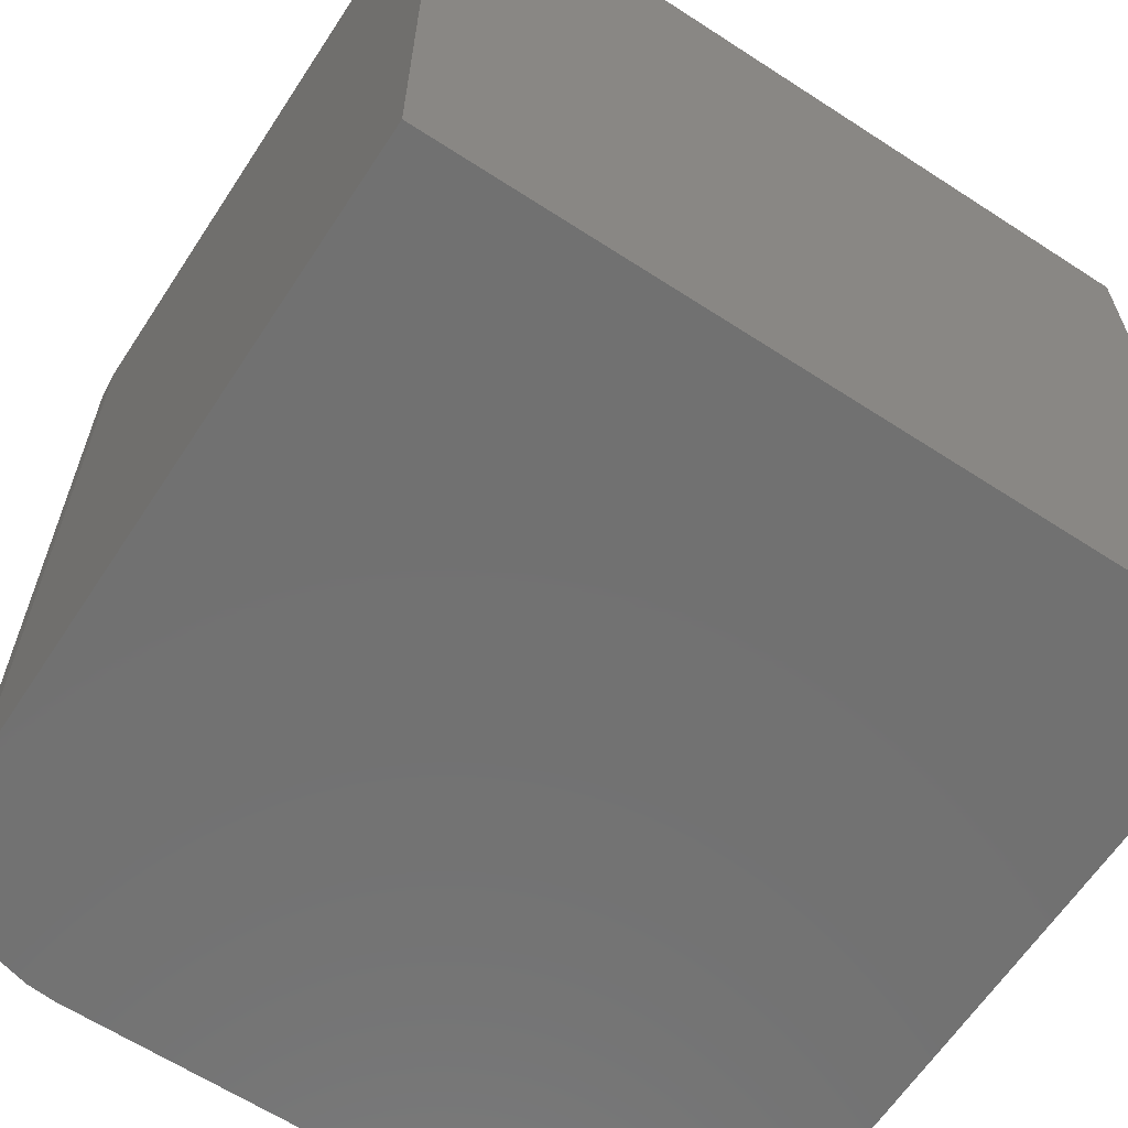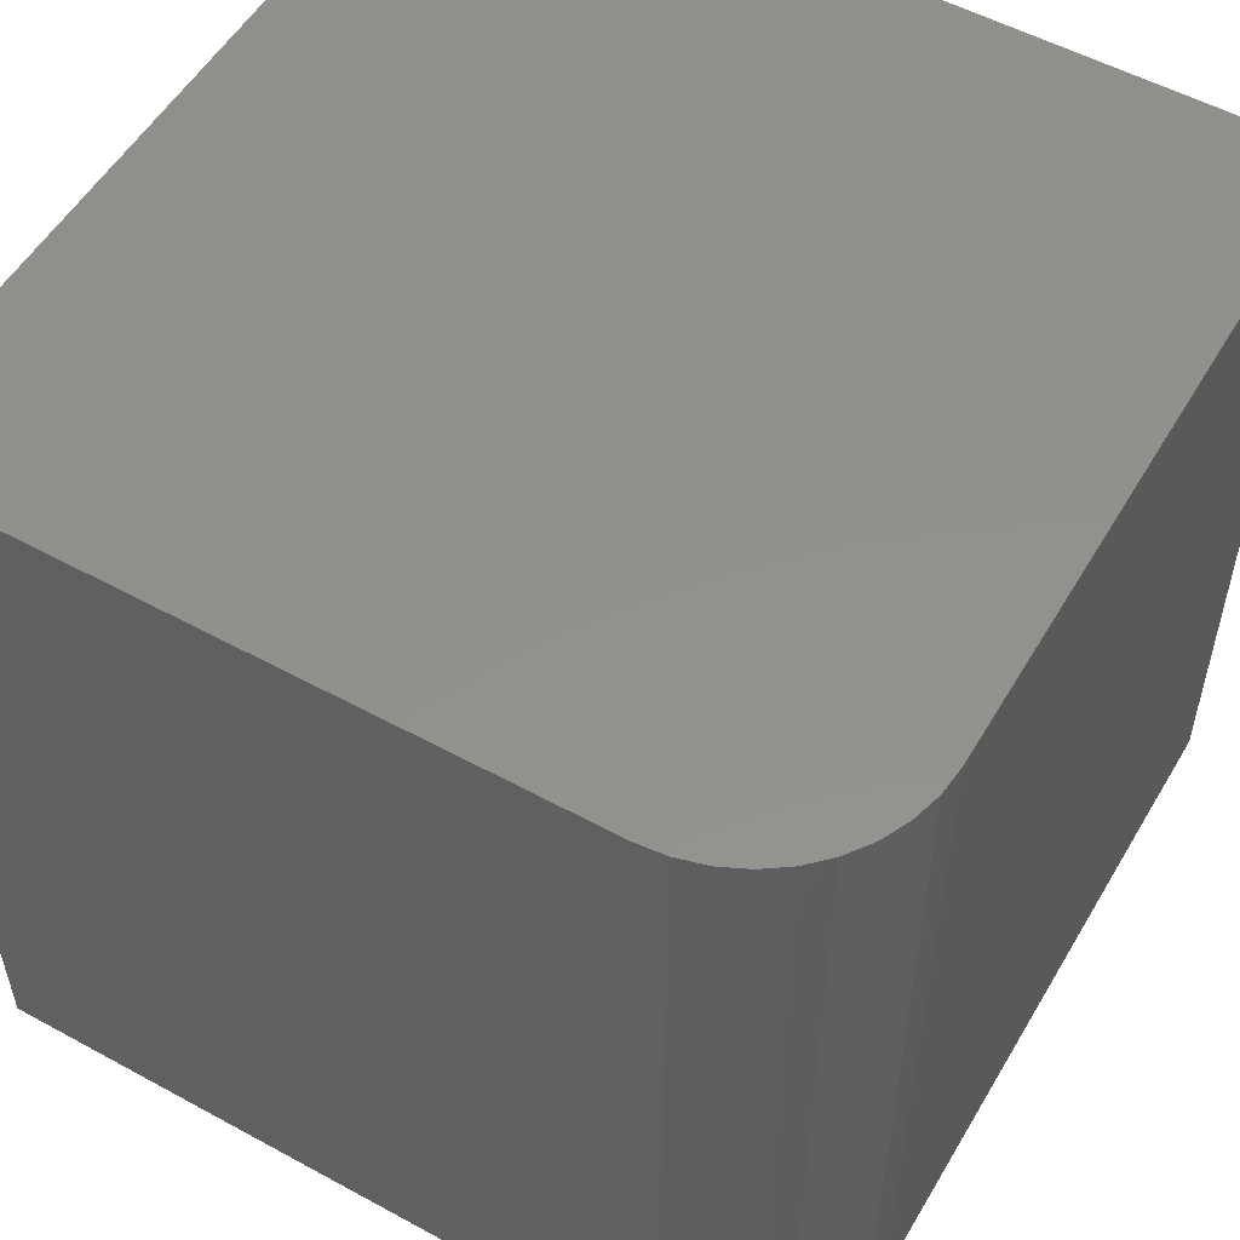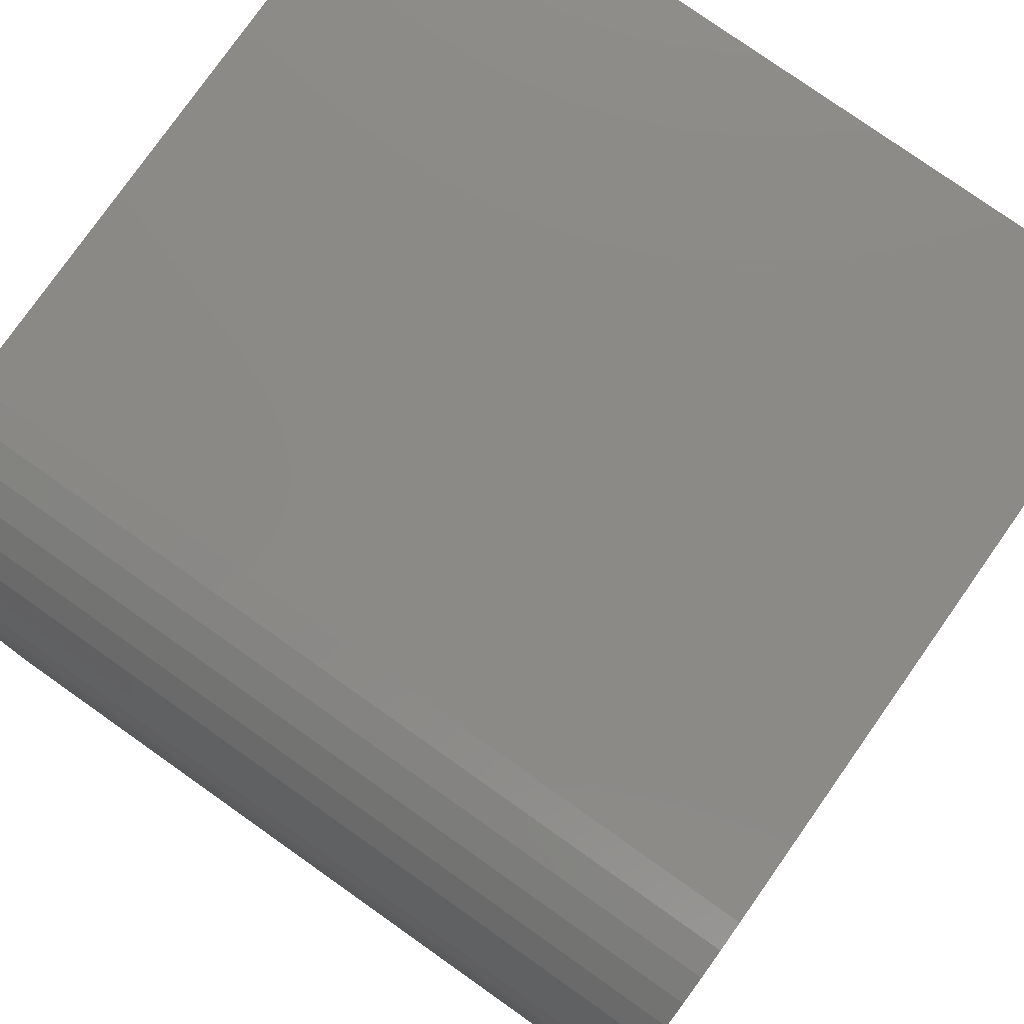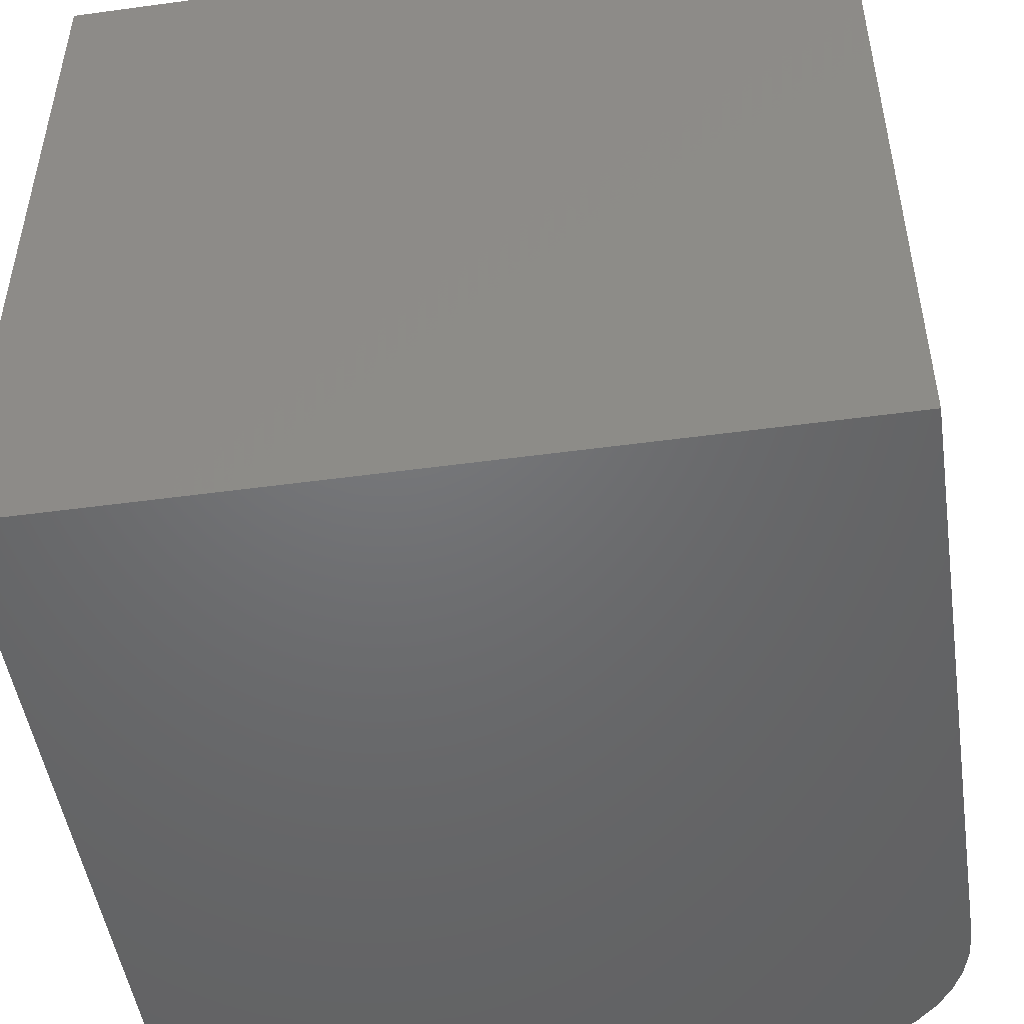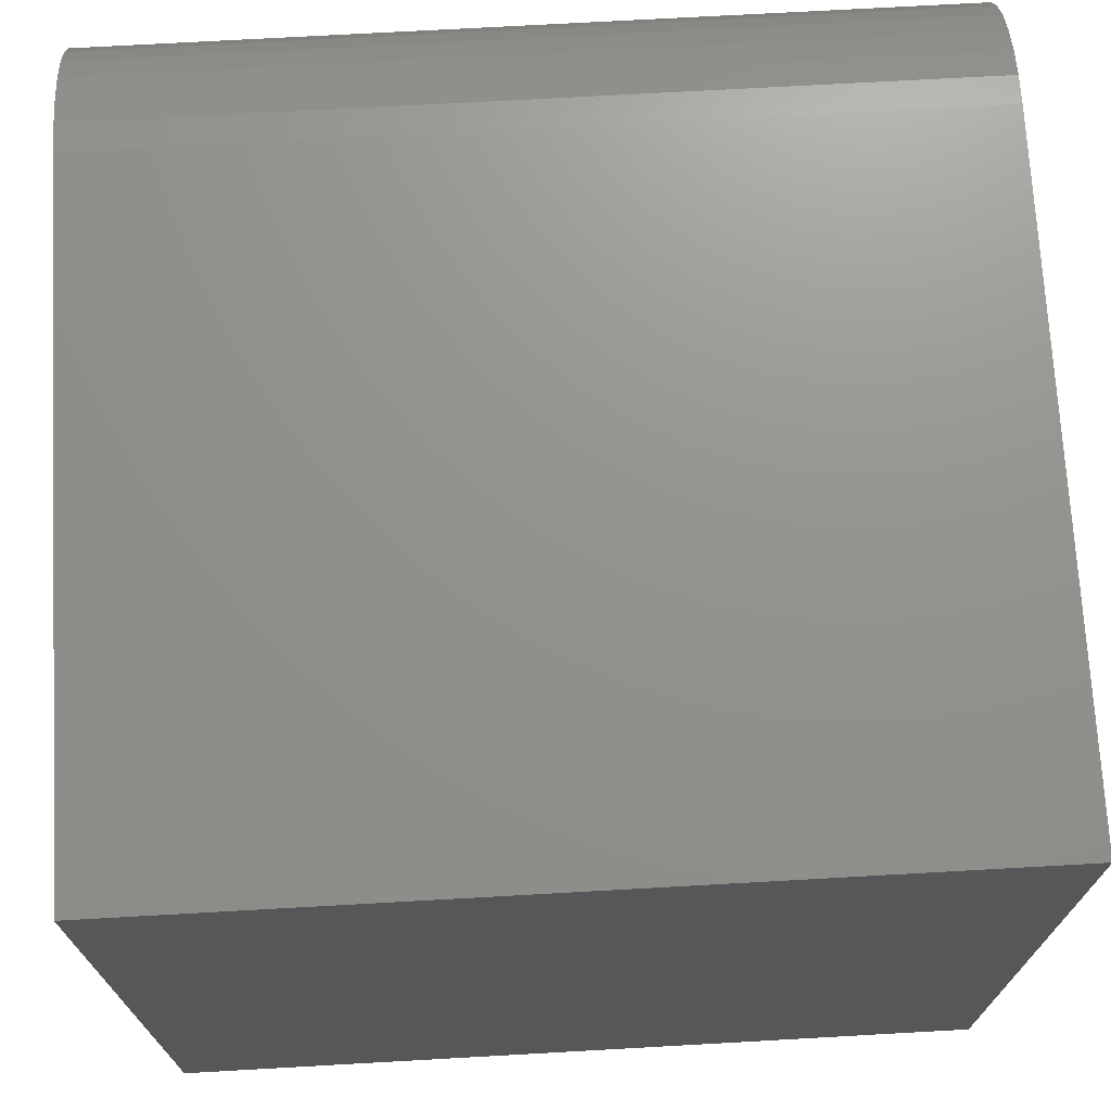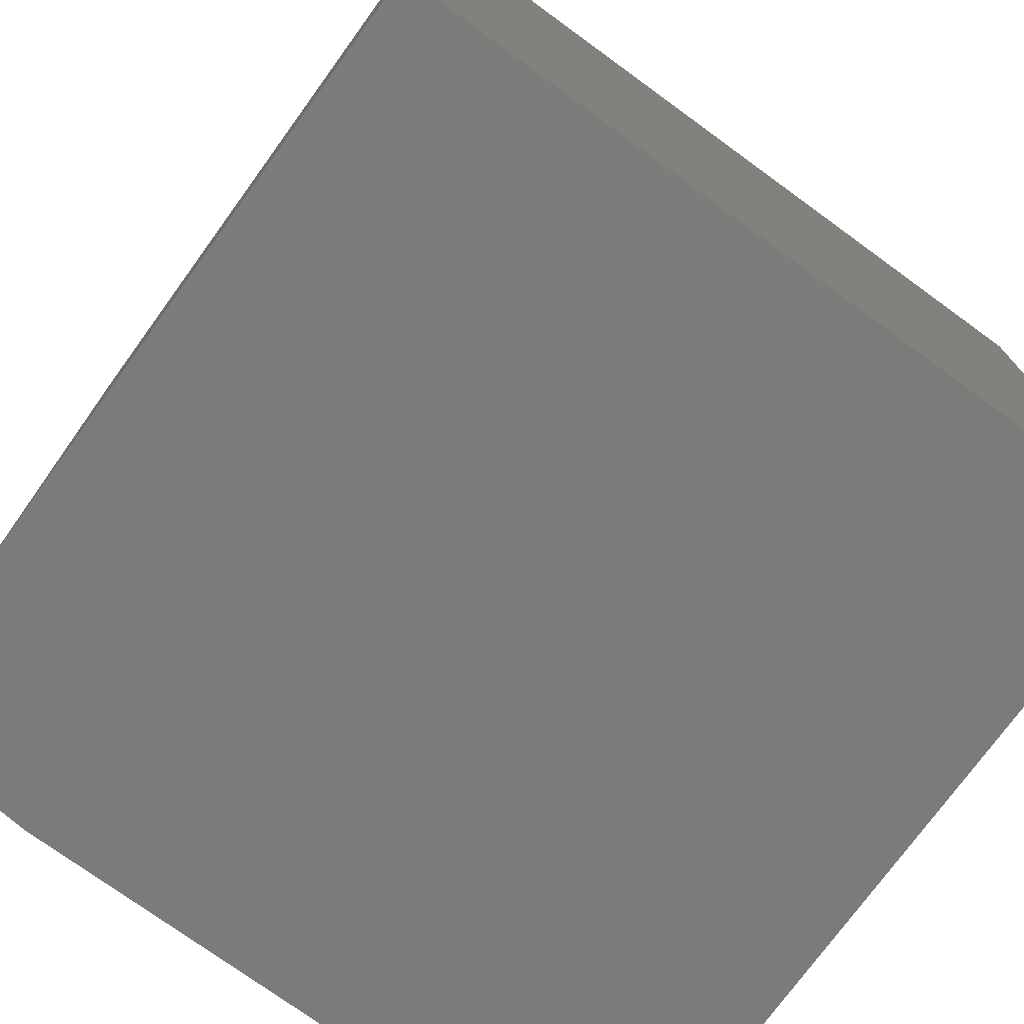
<metadata>
{"format":"stl","ext":"stl","renderer":"f3d","projection":"perspective","resolution":1024,"background":"white","views":[{"elev":-63.3,"azim":146.7,"up":"+Y"},{"elev":54.1,"azim":30.1,"up":"+Y"},{"elev":78.9,"azim":125.2,"up":"+Z"},{"elev":-49.0,"azim":-81.4,"up":"+Y"},{"elev":71.7,"azim":-93.2,"up":"+Z"},{"elev":-74.9,"azim":144.0,"up":"+Y"}]}
</metadata>
<code>
# stl→obj: 26 verts, 48 faces
v 0 10 10
v 0 10 0
v 0 0 10
v 0 0 0
v 7.988 10 10
v 7.988 0 10
v 10 0 7.988
v 10 0 0
v 10 10 7.988
v 10 10 0
v 9.969 10 8.337
v 8.337 10 9.969
v 8.676 10 9.879
v 8.994 10 9.73
v 9.281 10 9.529
v 9.879 10 8.676
v 9.529 10 9.281
v 9.73 10 8.994
v 9.73 0 8.994
v 9.529 0 9.281
v 9.879 0 8.676
v 9.281 0 9.529
v 9.969 0 8.337
v 8.994 0 9.73
v 8.676 0 9.879
v 8.337 0 9.969
f 1 2 3
f 3 2 4
f 5 1 6
f 6 1 3
f 7 8 9
f 9 8 10
f 2 10 4
f 4 10 8
f 2 1 10
f 10 1 5
f 10 5 9
f 9 5 11
f 11 5 12
f 11 12 13
f 13 14 11
f 11 14 15
f 11 15 16
f 16 15 17
f 16 17 18
f 3 4 6
f 6 4 8
f 19 20 21
f 21 20 22
f 21 22 23
f 23 22 24
f 23 24 25
f 8 7 6
f 6 7 23
f 6 23 26
f 26 23 25
f 5 6 26
f 5 26 12
f 12 26 25
f 12 25 13
f 13 25 24
f 13 24 14
f 14 24 22
f 14 22 15
f 15 22 20
f 15 20 17
f 17 20 19
f 17 19 18
f 18 19 21
f 18 21 16
f 16 21 23
f 16 23 11
f 11 23 7
f 11 7 9

</code>
